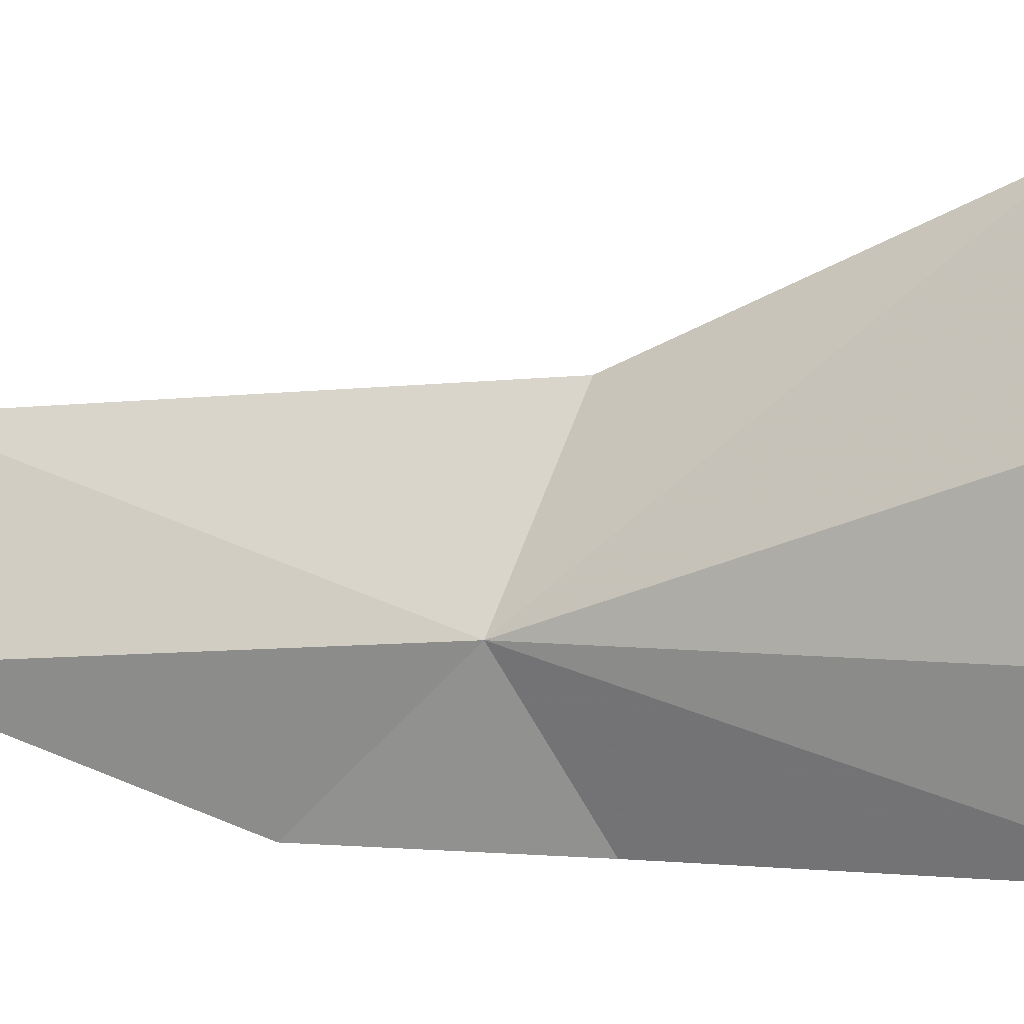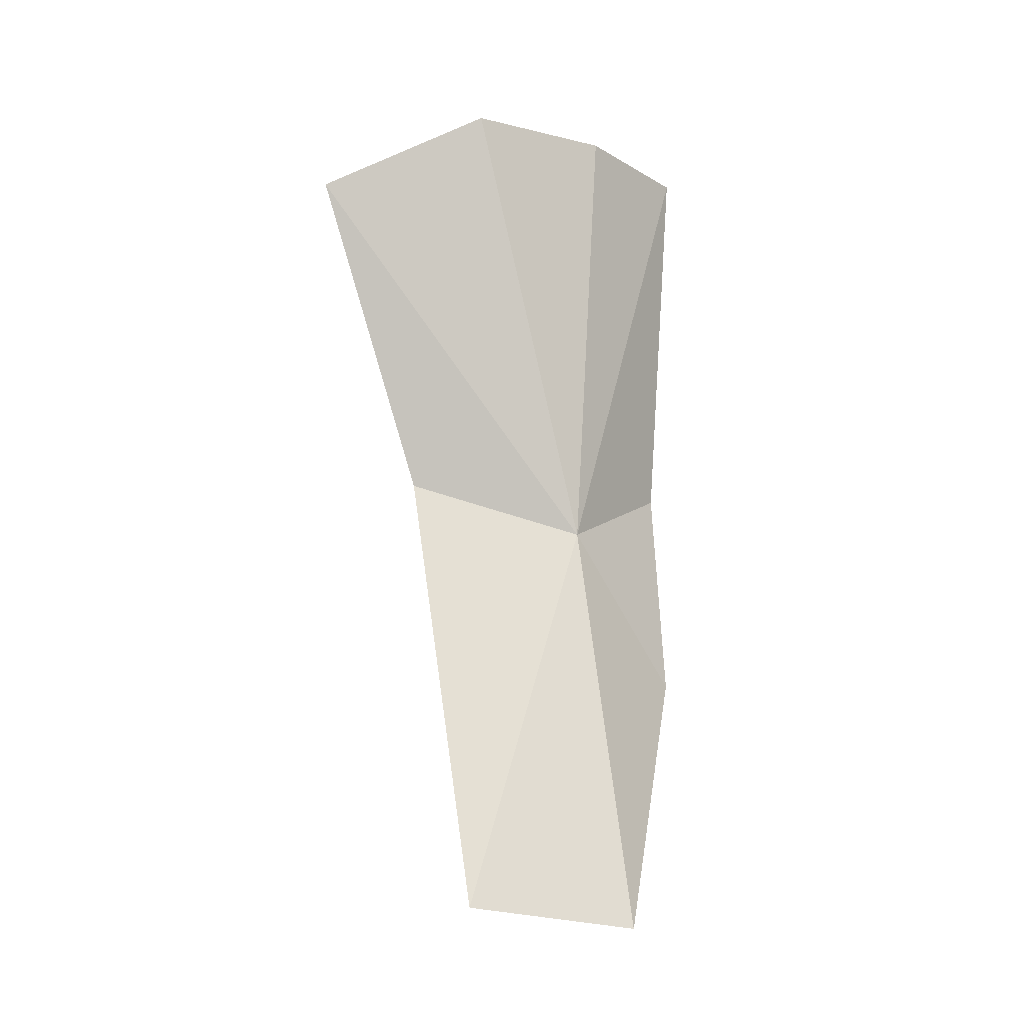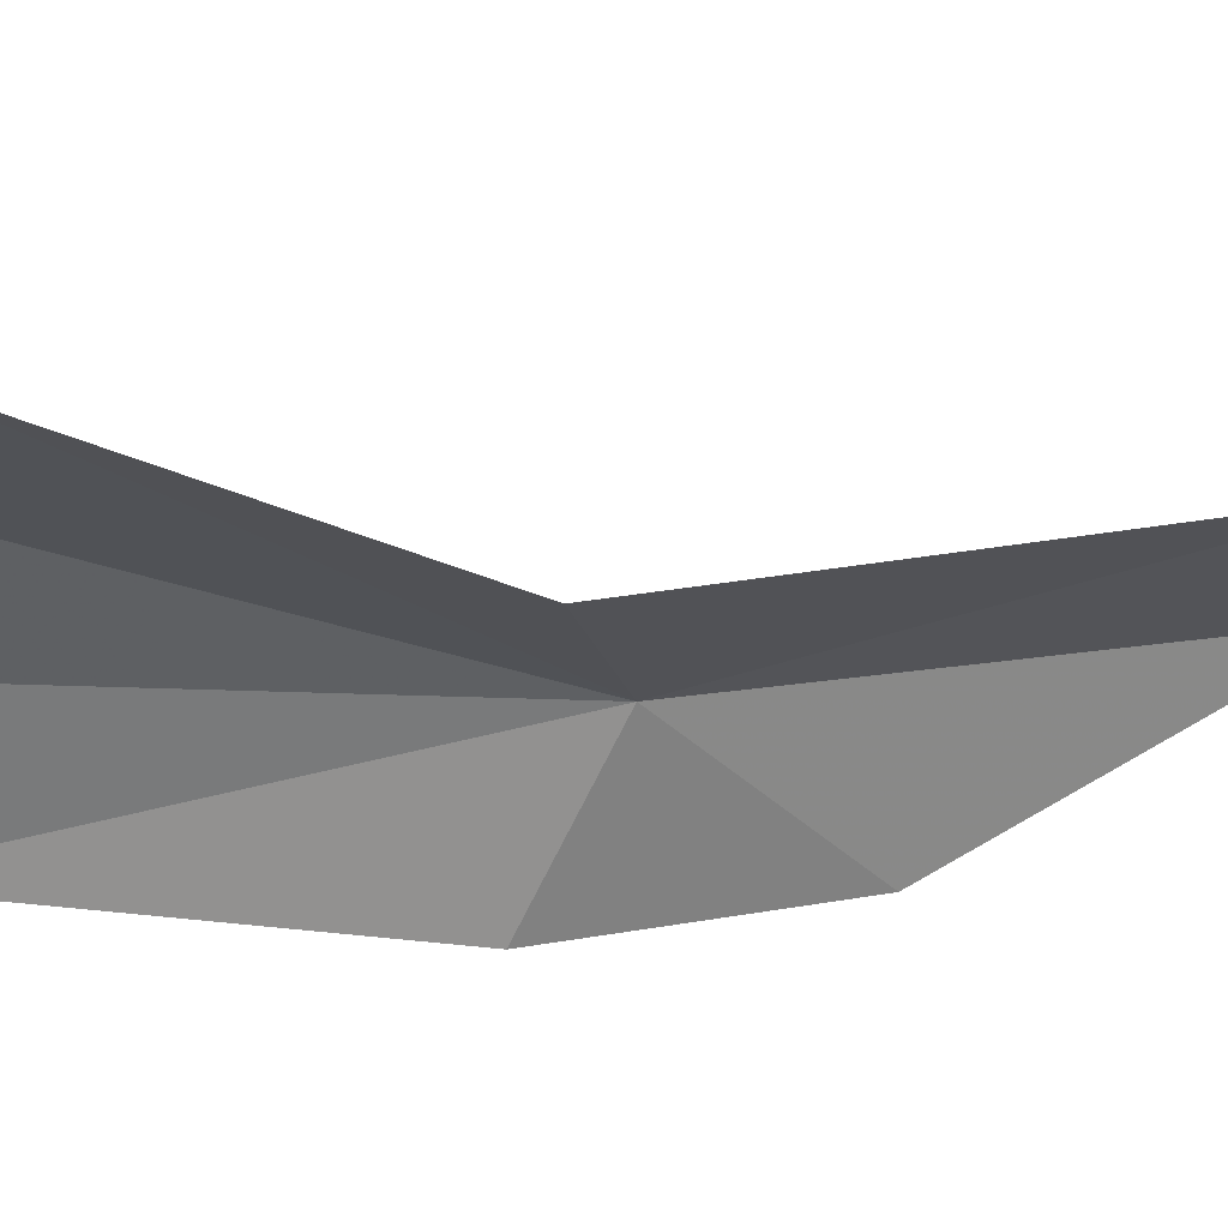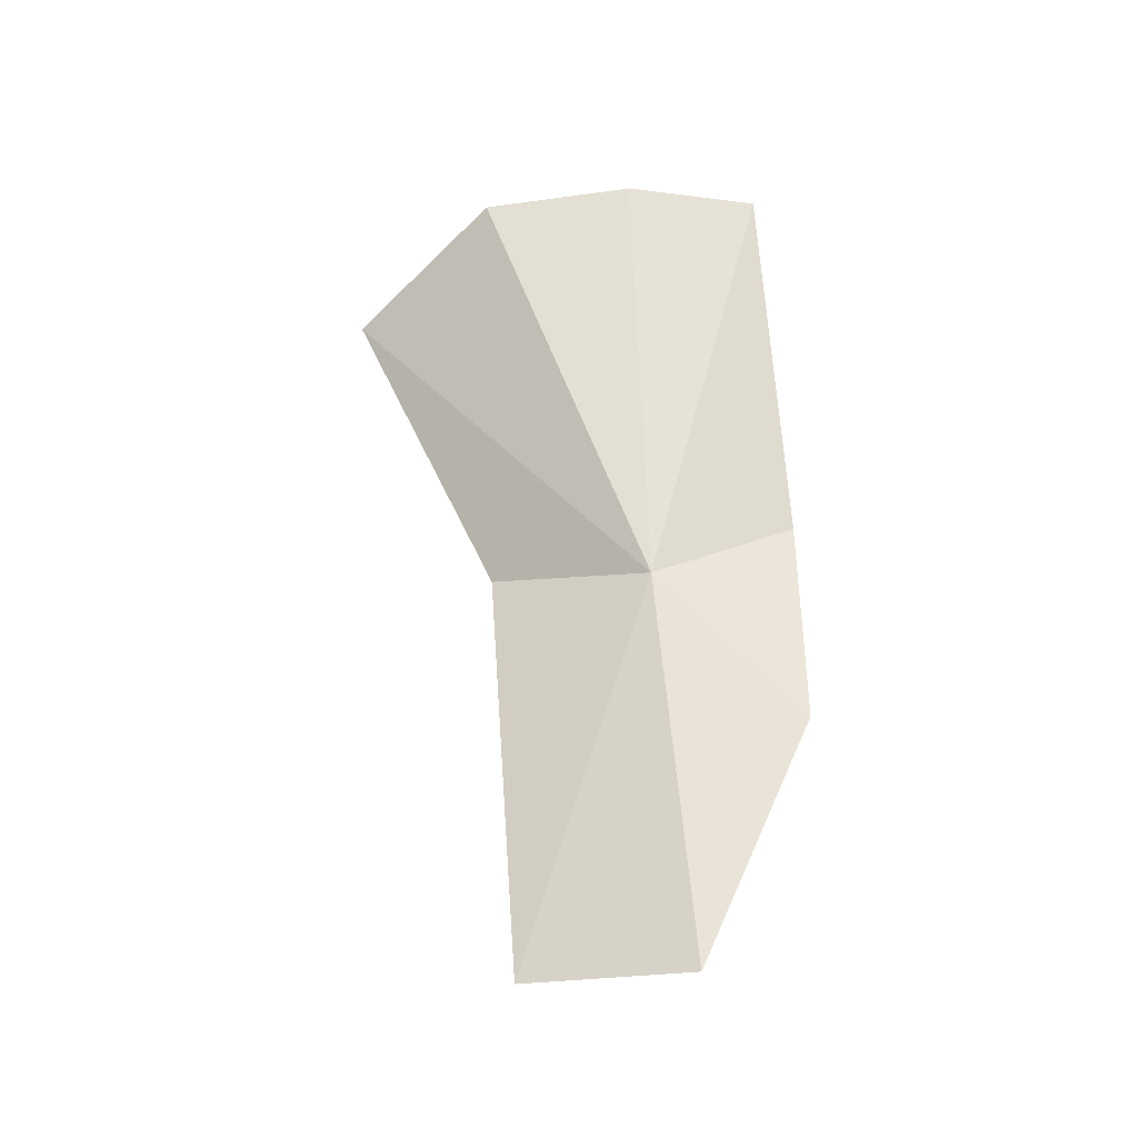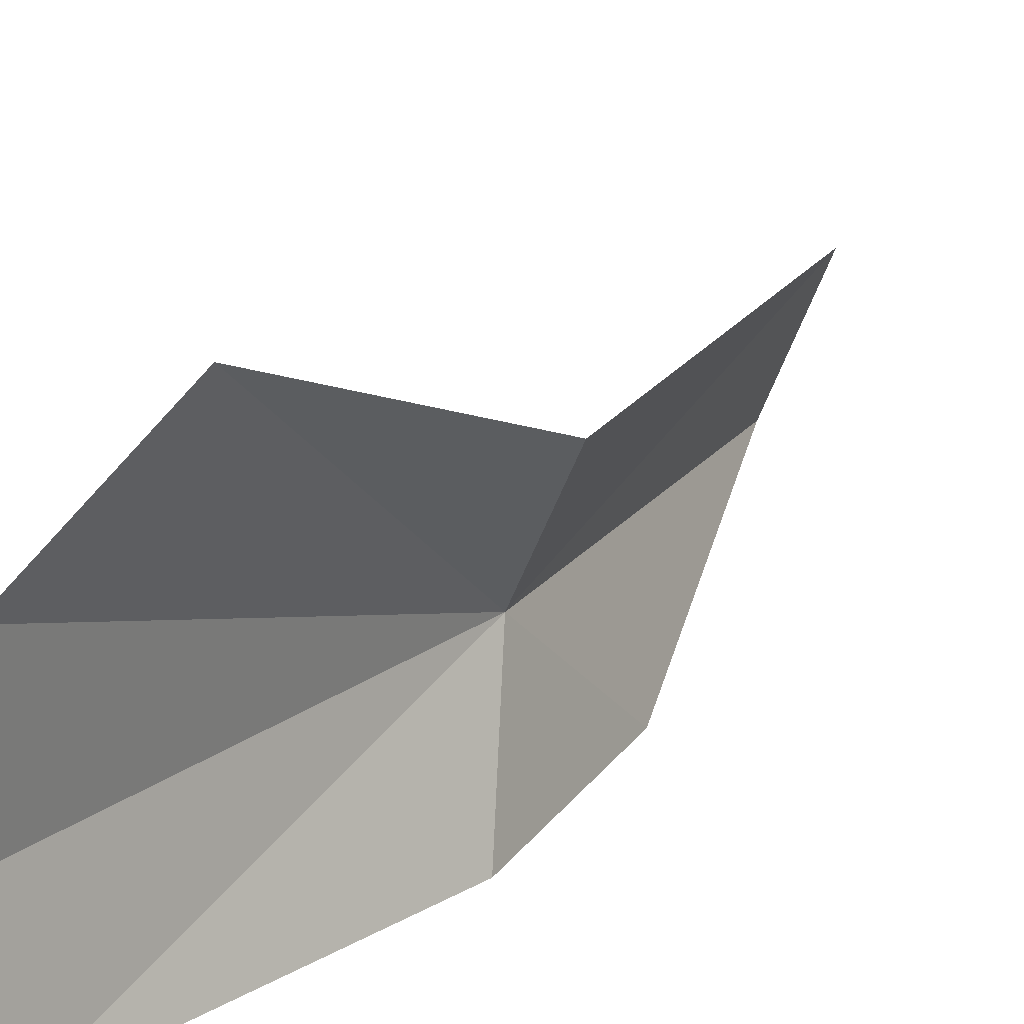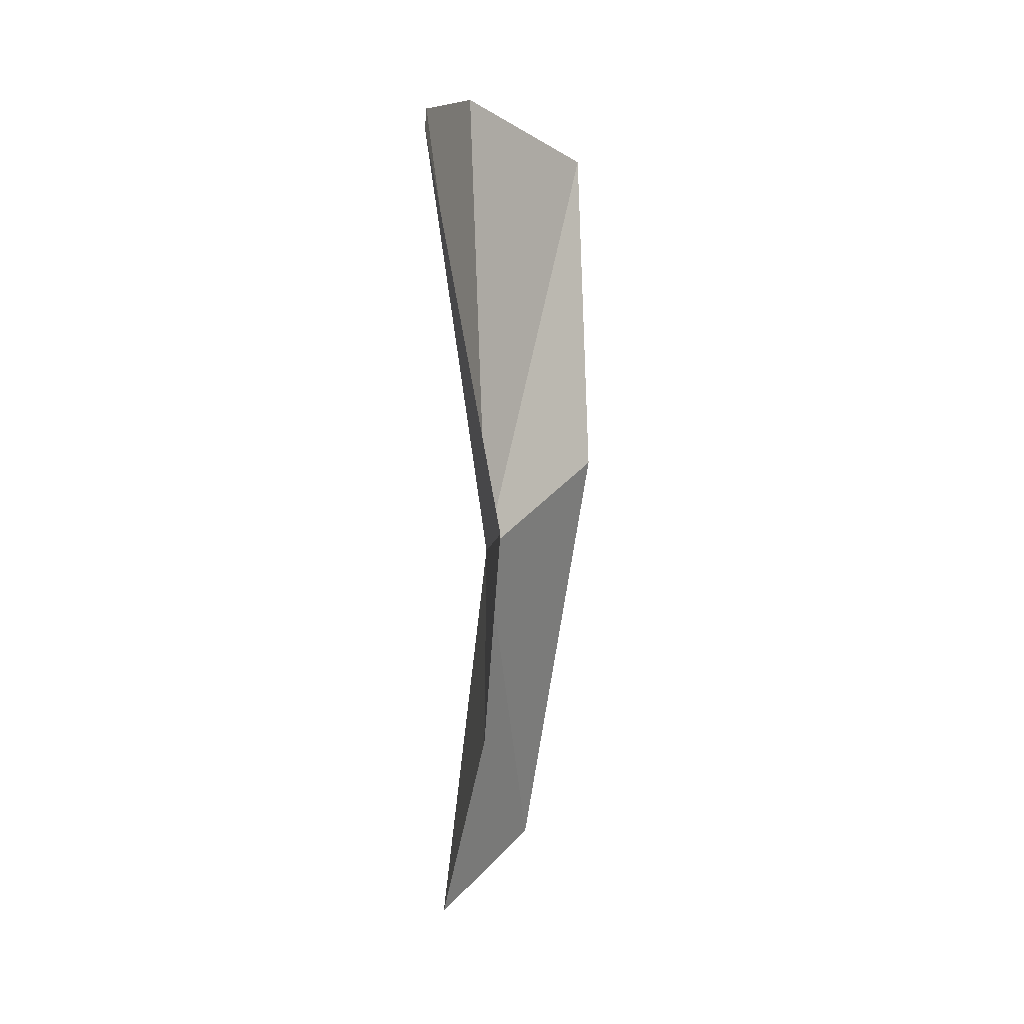
<metadata>
{"format":"obj","ext":"obj","renderer":"f3d","projection":"perspective","resolution":1024,"background":"white","views":[{"elev":8.7,"azim":-74.6,"up":"+Y"},{"elev":-18.4,"azim":-127.3,"up":"+Z"},{"elev":43.2,"azim":83.0,"up":"+Y"},{"elev":-33.6,"azim":-89.4,"up":"+Z"},{"elev":24.8,"azim":32.4,"up":"+Y"},{"elev":20.8,"azim":9.2,"up":"+Z"}]}
</metadata>
<code>
v 9.694 -17.9 9.128
v 10.82 -15.86 9.741
v 10.37 -13.99 13.68
v 9.121 -15.76 14.78
v 8.933 -17.72 14.94
v 9.274 -19.44 14.96
v 10.2 -19.77 10.12
v 9.986 -19.78 7.246
v 9.982 -16.28 3.876
v 9.111 -18.3 3.66
f 1 3 2
f 1 4 3
f 1 5 4
f 1 6 5
f 1 7 6
f 1 8 7
f 1 2 9
f 1 9 10
f 1 10 8

</code>
